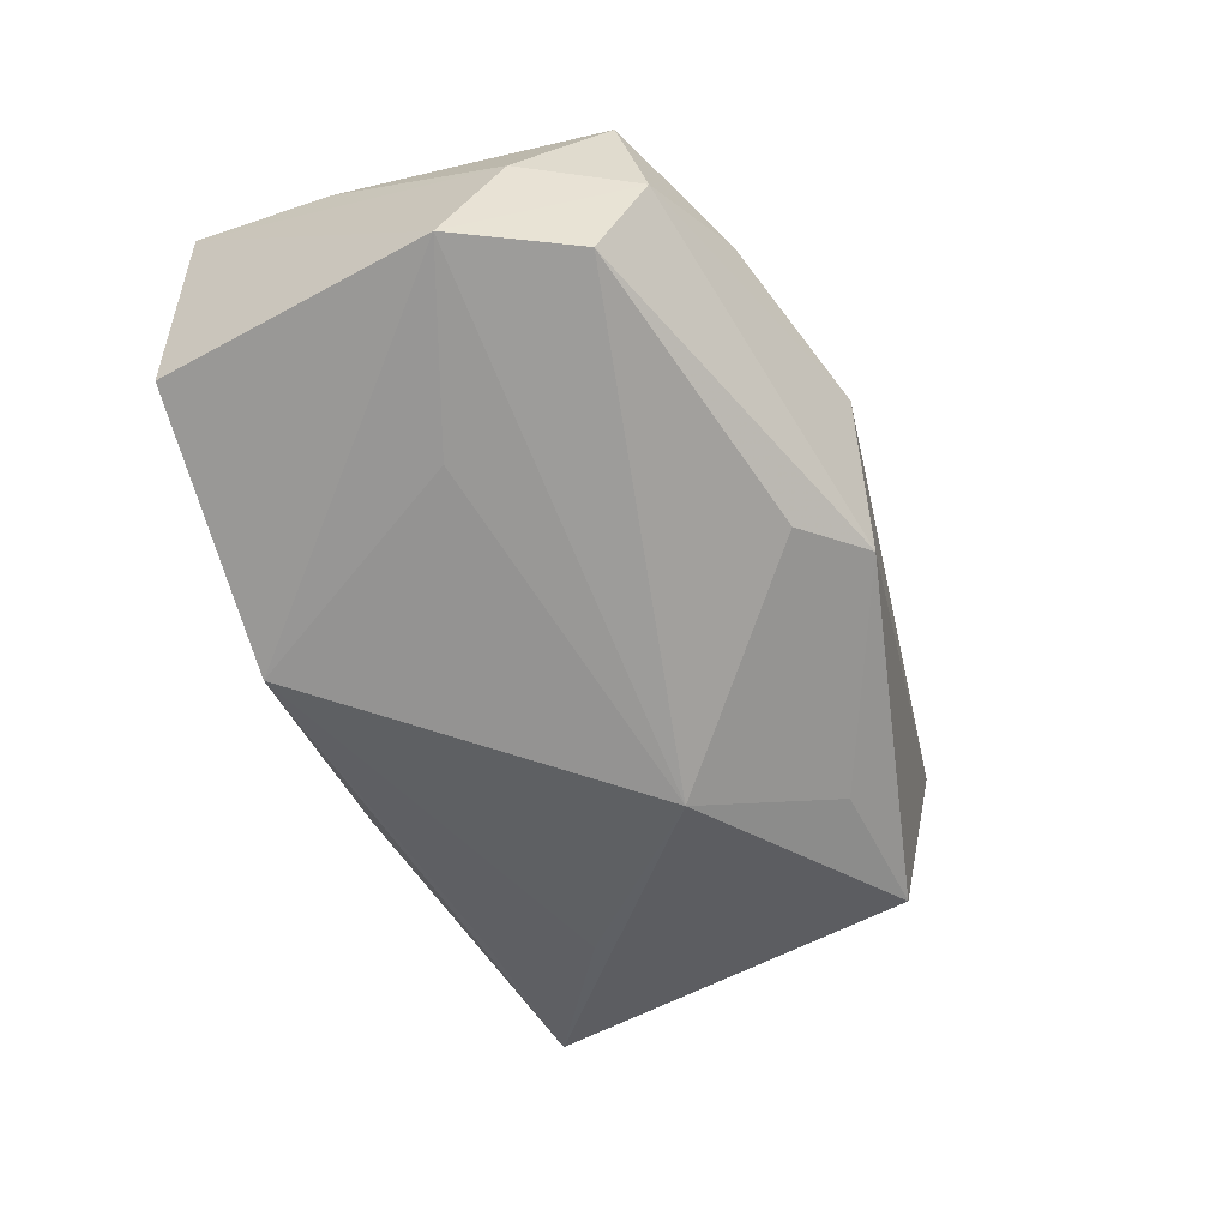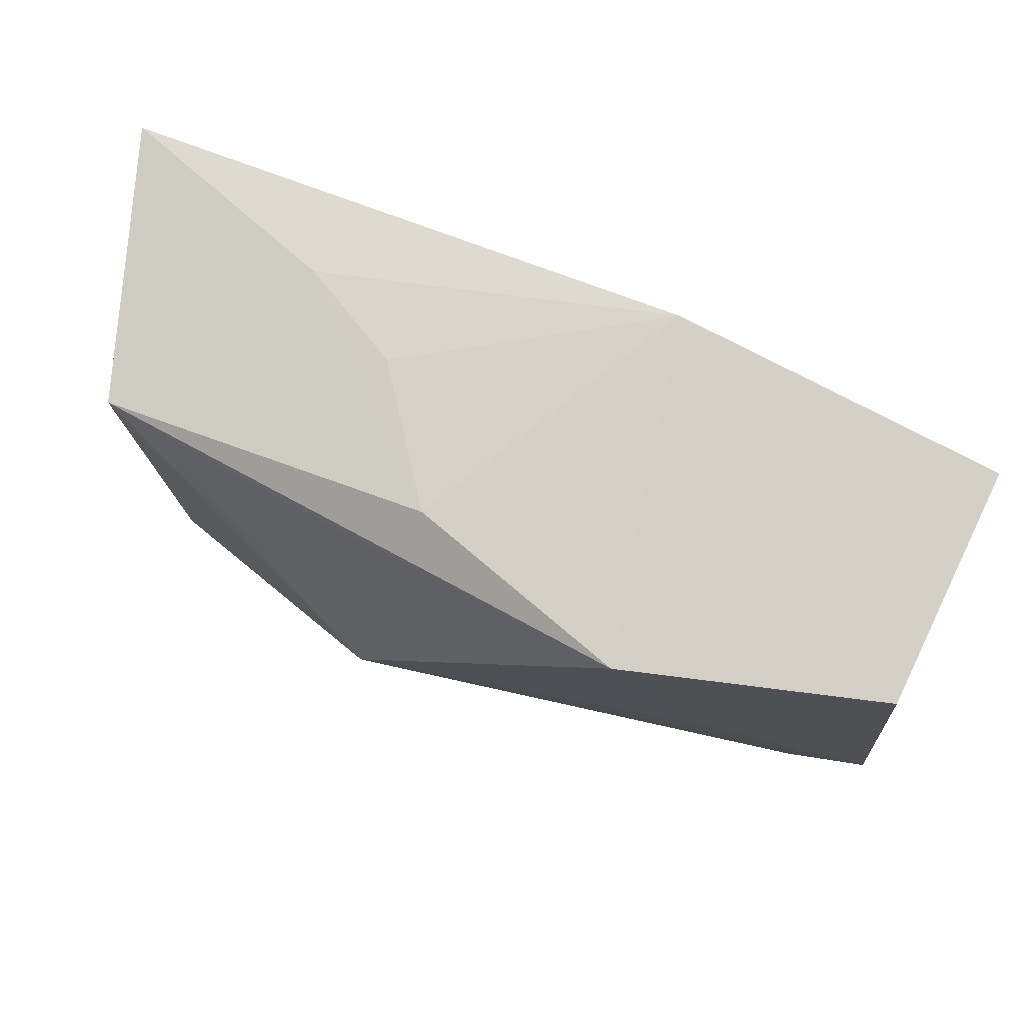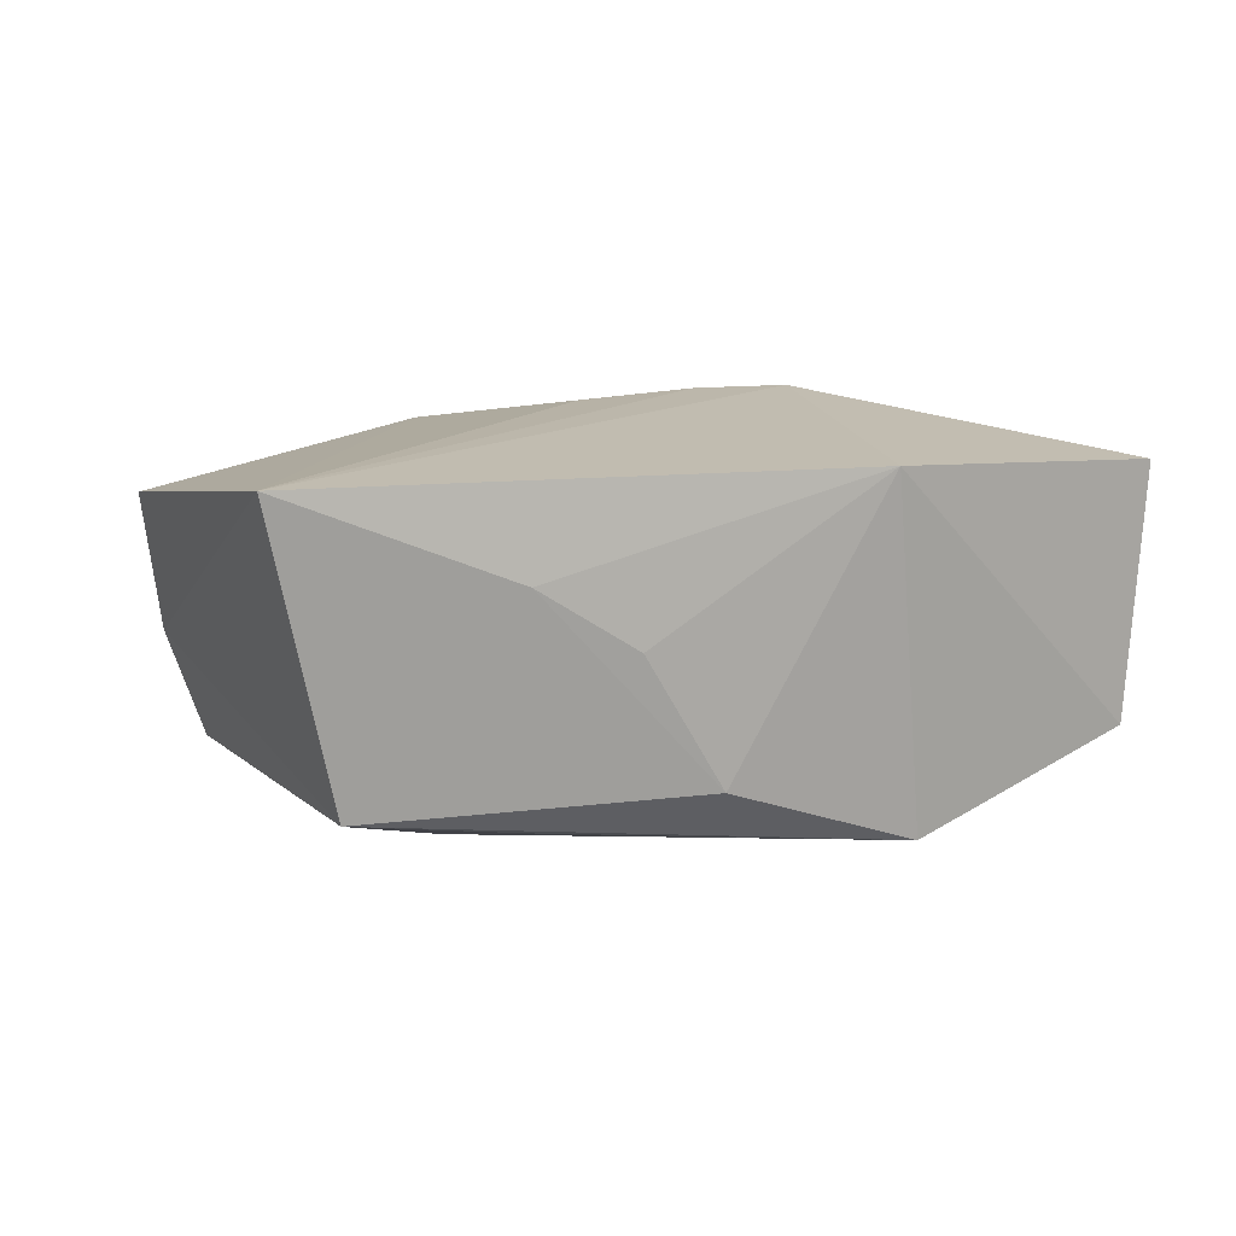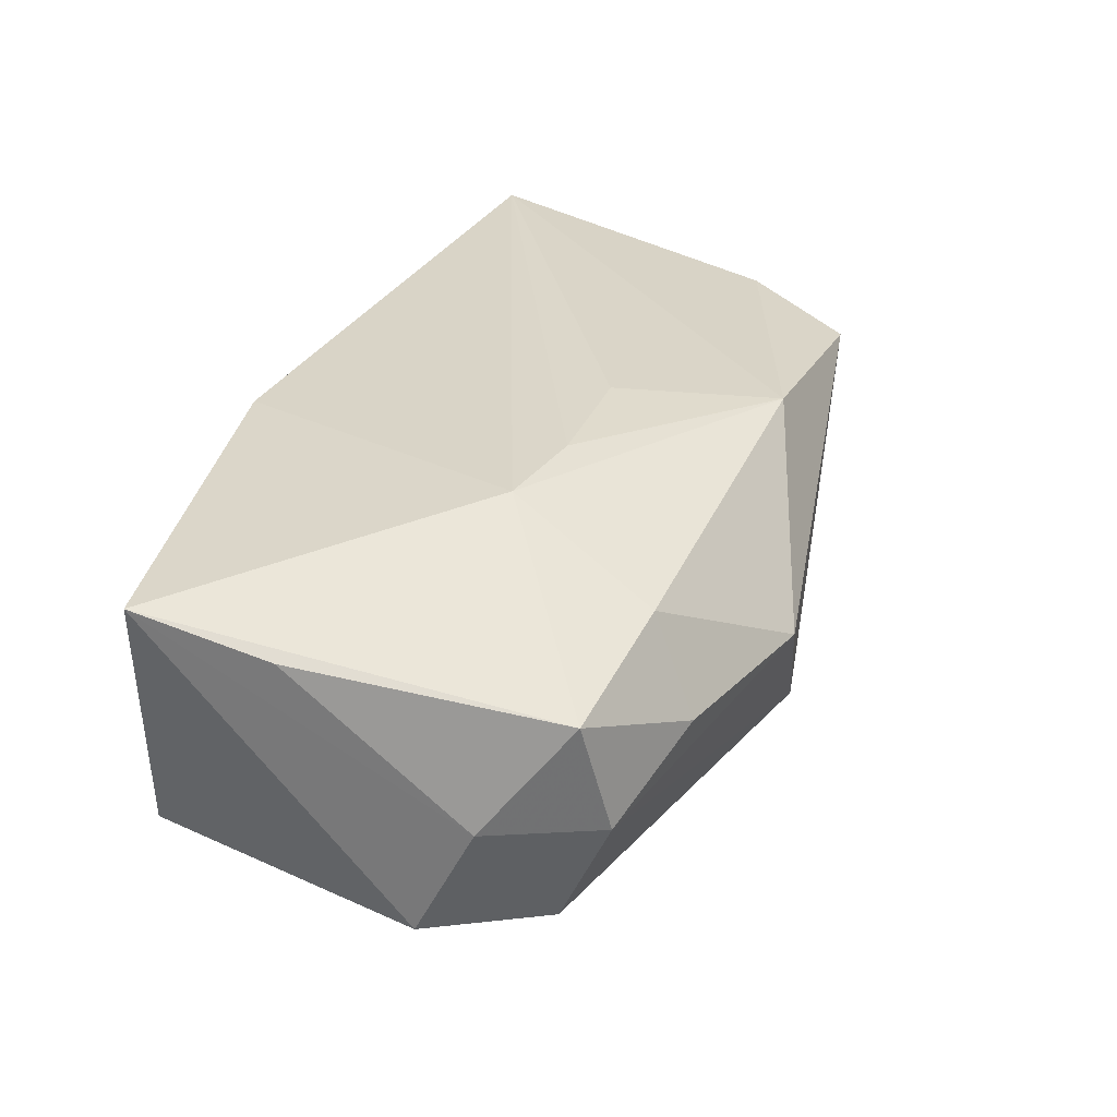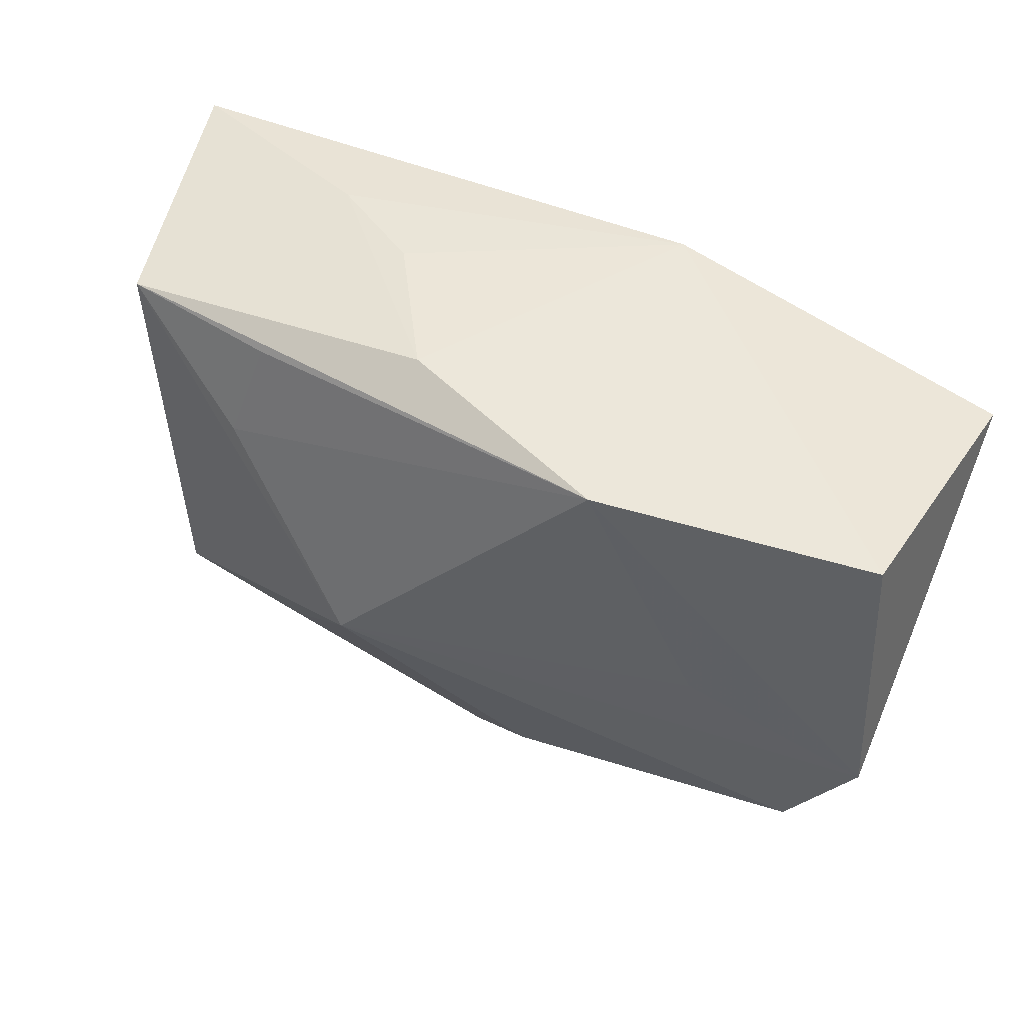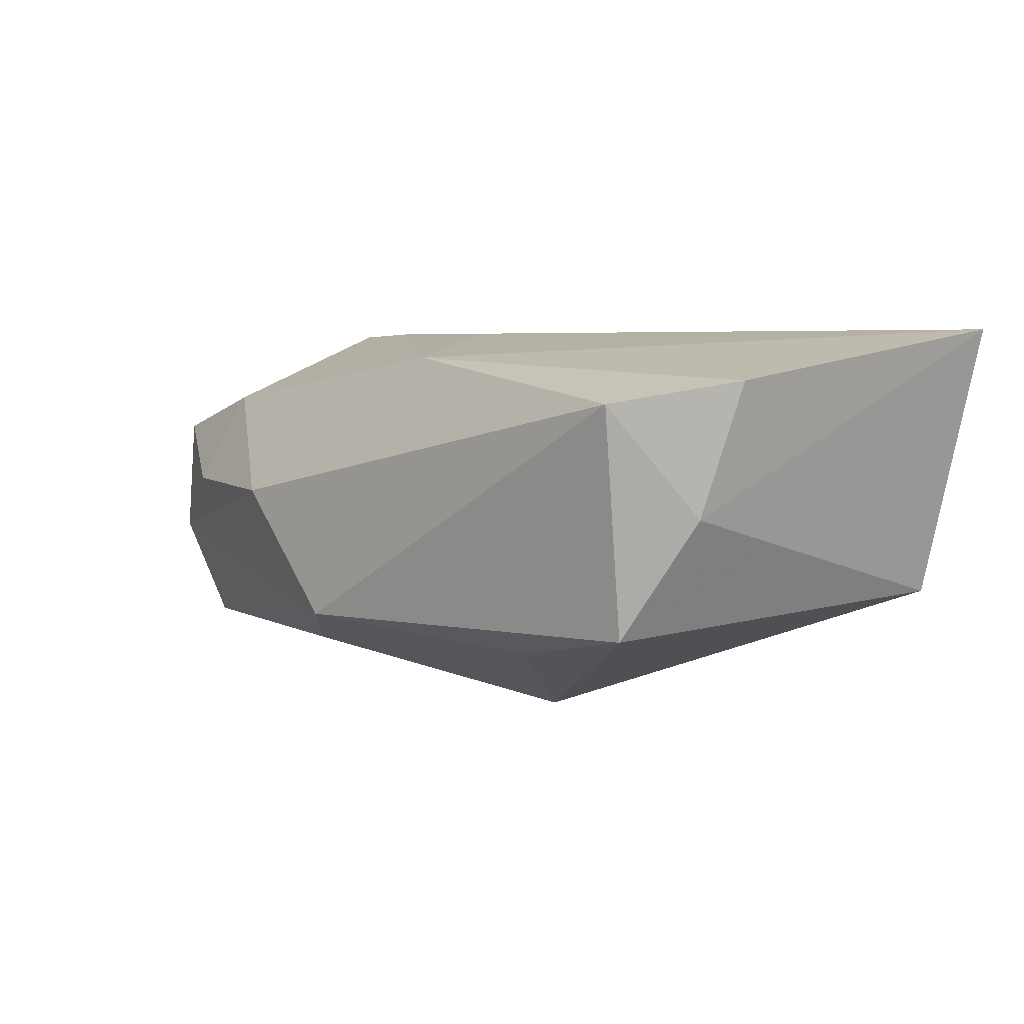
<metadata>
{"format":"obj","ext":"obj","renderer":"f3d","projection":"perspective","resolution":1024,"background":"white","views":[{"elev":-61.9,"azim":-64.4,"up":"+Z"},{"elev":77.8,"azim":-161.5,"up":"+Y"},{"elev":13.2,"azim":149.8,"up":"+Z"},{"elev":30.3,"azim":-66.7,"up":"+Z"},{"elev":49.1,"azim":-155.3,"up":"+Y"},{"elev":4.1,"azim":52.9,"up":"+Z"}]}
</metadata>
<code>
v -0.0403 0.0168 0.01147
v 0.01404 0.02305 0.002454
v -0.03271 -0.02201 -0.003955
v 0.02009 -0.01571 -0.01309
v -0.01879 -0.007246 0.01651
v 0.04267 0.02065 0.01671
v -0.0393 -0.007427 -0.01389
v 0.01068 -0.004627 -0.01999
v -0.03302 -0.01754 -0.01379
v -0.008885 0.02305 0.01439
v 0.03864 -0.01099 0.0001232
v 0.02294 0.02247 0.008251
v 0.006731 0.02305 -0.009389
v 0.002336 -0.00739 0.0166
v -0.03941 0.00384 0.009102
v -0.02341 -0.02527 0.001576
v -0.007085 -0.02861 0.001145
v 0.01131 -0.02087 0.01409
v -0.0386 -0.01269 -0.003282
v 0.03676 0.01938 -0.008121
v 0.0358 -0.01919 0.01007
v 0.04114 -0.008241 0.01205
v -0.005584 -0.02156 -0.01375
v -0.009839 -0.008356 0.01671
v -0.0128 0.02152 -0.01689
v 0.0009132 -0.02629 -0.01047
v -0.02305 4.366e-05 -0.01606
v 0.02181 0.01937 -0.01112
v -0.03721 0.01805 -0.01146
v 0.03367 -0.01574 -0.01053
v -0.0218 -0.02109 0.01007
v -0.03493 -0.02013 0.006718
v 0.02445 0.01022 -0.01338
f 6 10 5
f 18 17 21
f 5 10 1
f 10 29 1
f 14 18 6
f 6 18 22
f 22 18 21
f 5 1 32
f 25 29 10
f 10 13 25
f 20 30 8
f 20 25 13
f 2 13 10
f 27 25 8
f 24 6 5
f 24 14 6
f 5 18 24
f 18 14 24
f 21 30 11
f 11 22 21
f 30 20 11
f 6 22 11
f 11 20 6
f 31 18 5
f 5 32 31
f 17 18 31
f 8 25 33
f 33 20 8
f 13 2 12
f 6 20 12
f 12 20 13
f 10 6 12
f 12 2 10
f 8 30 4
f 23 9 8
f 7 1 29
f 9 3 7
f 29 25 7
f 25 27 7
f 7 27 8
f 8 9 7
f 25 20 28
f 28 33 25
f 20 33 28
f 16 3 17
f 32 3 16
f 17 31 16
f 16 31 32
f 8 4 26
f 26 23 8
f 26 4 30
f 26 30 21
f 21 17 26
f 9 23 26
f 17 3 26
f 26 3 9
f 1 7 19
f 19 3 32
f 19 7 3
f 15 32 1
f 1 19 15
f 15 19 32

</code>
